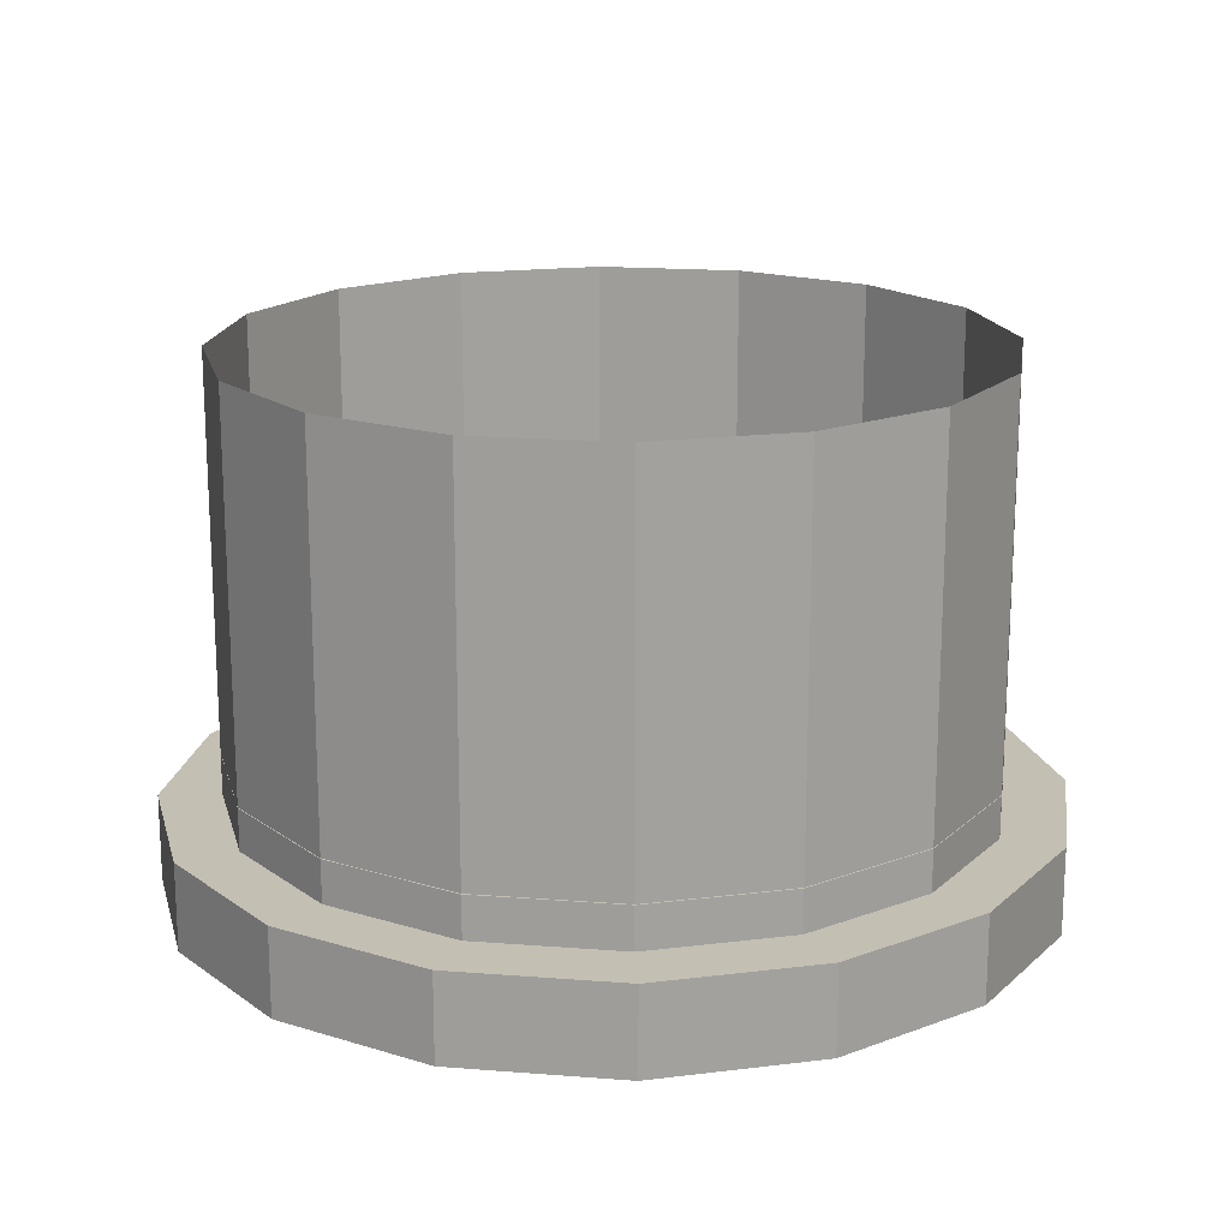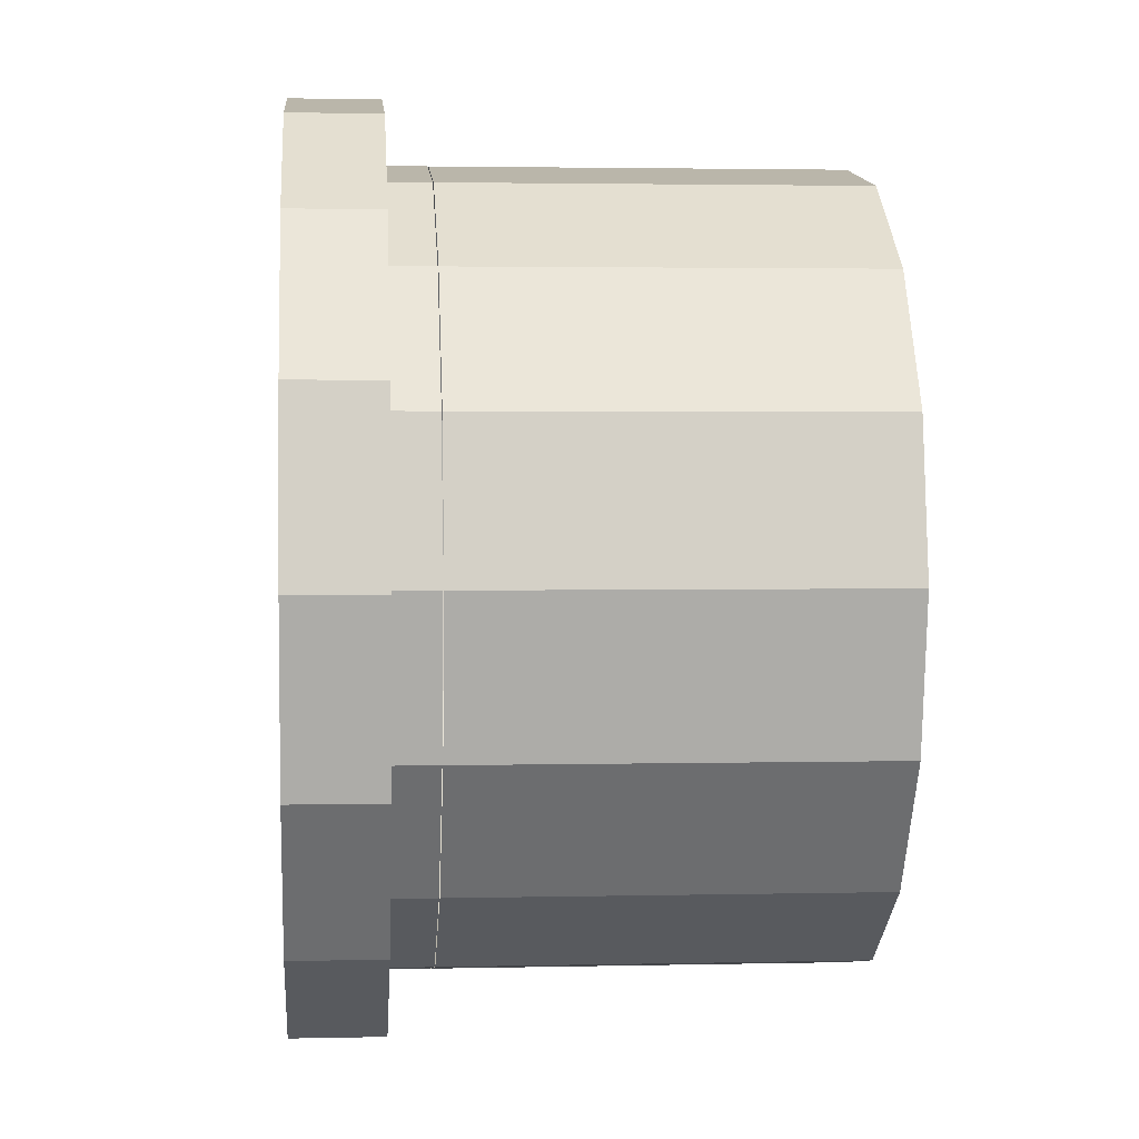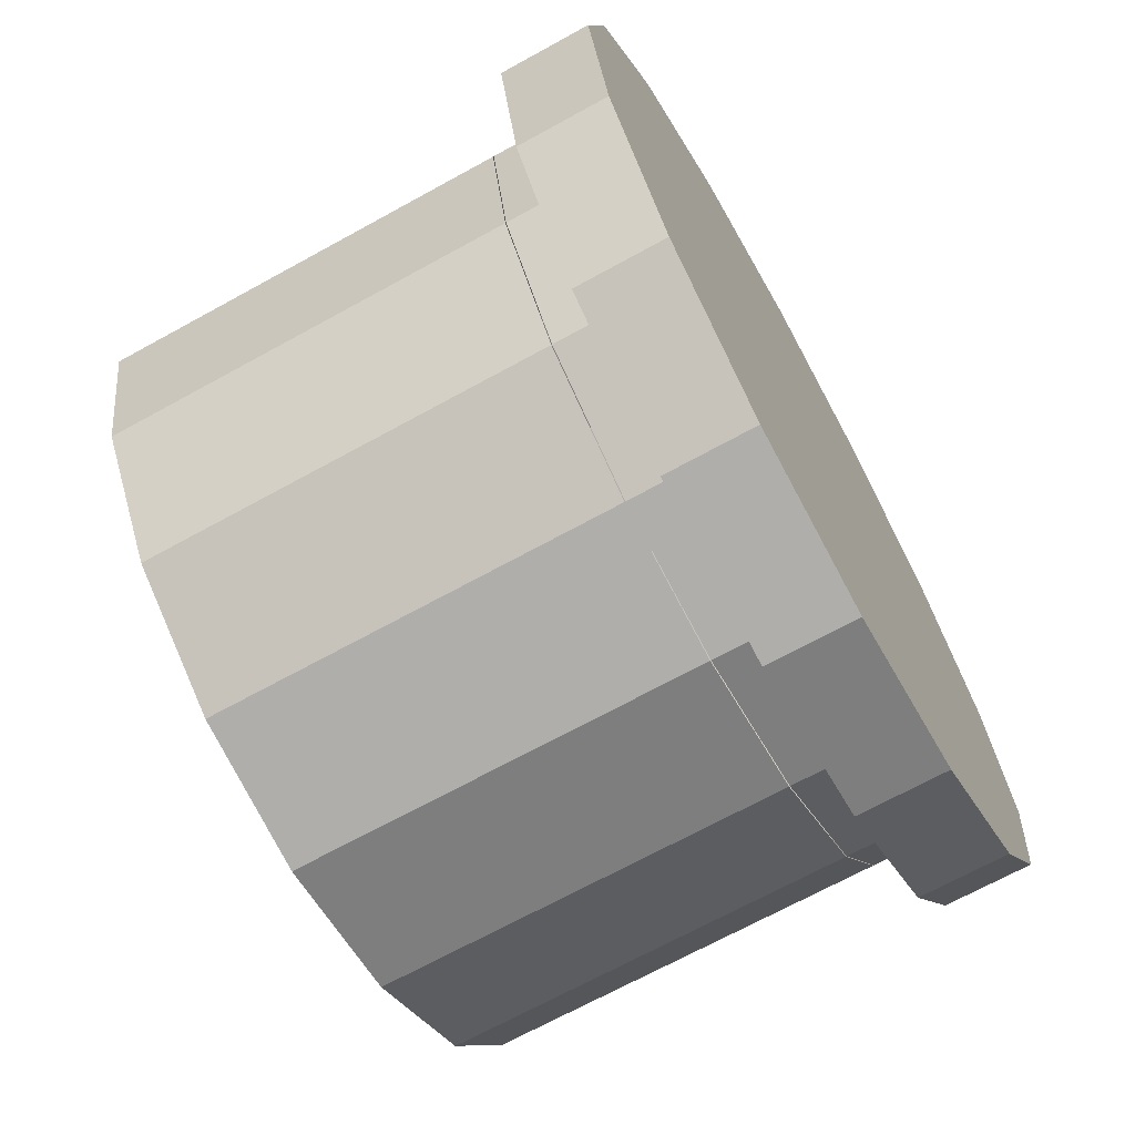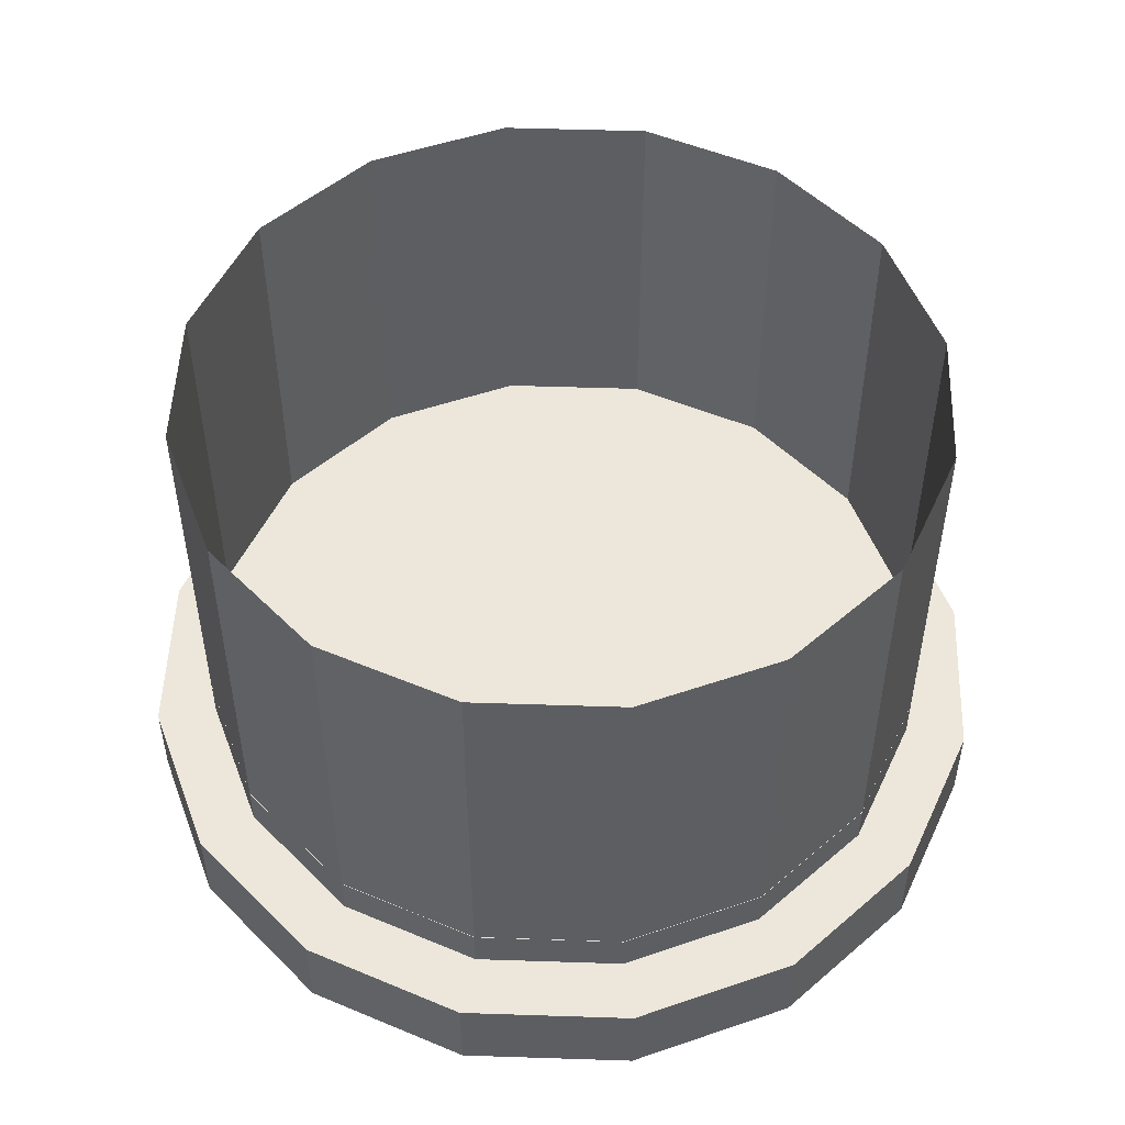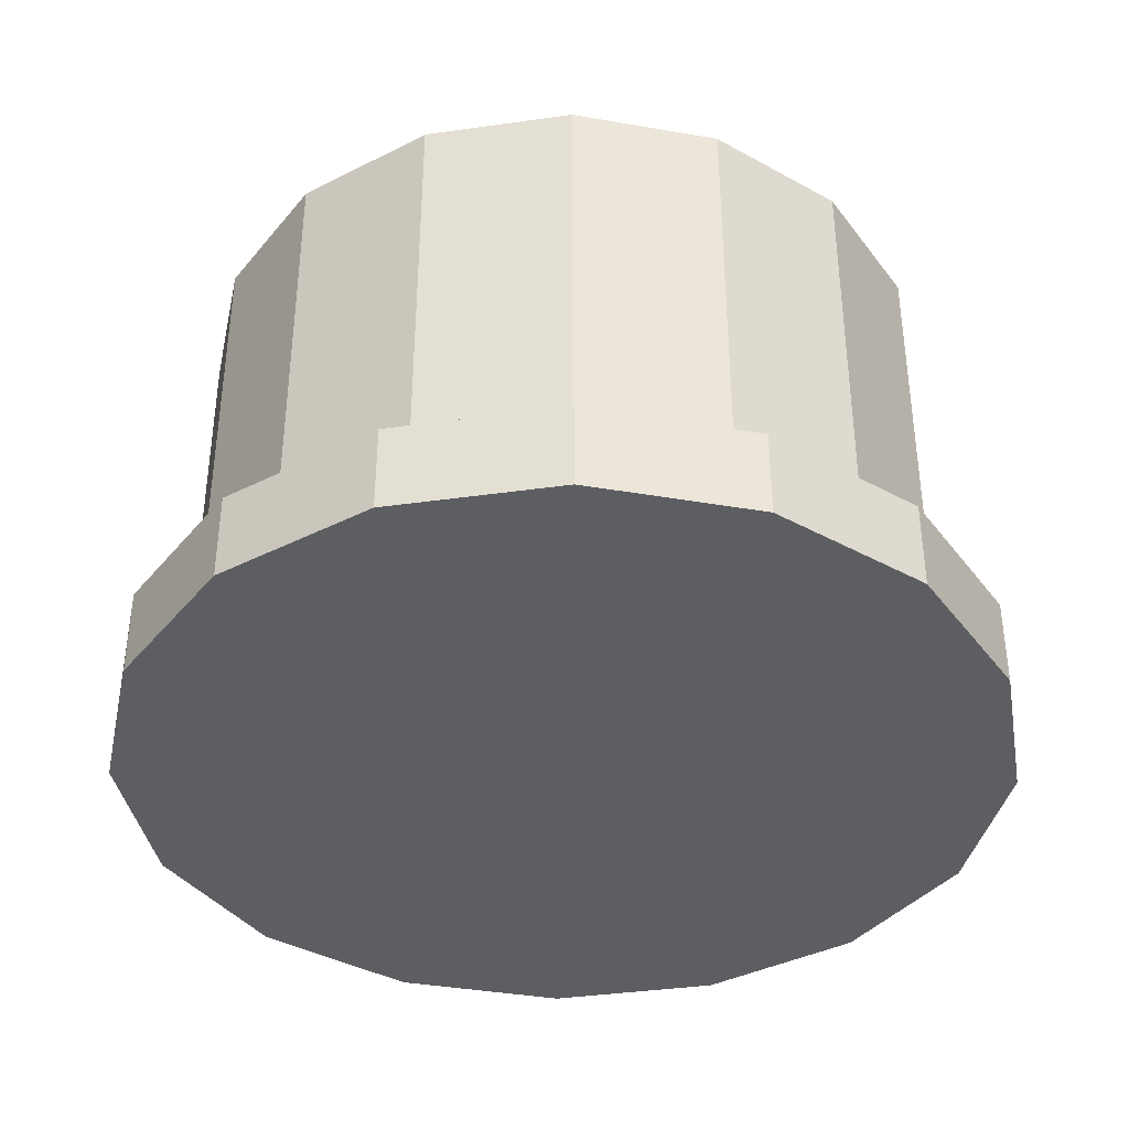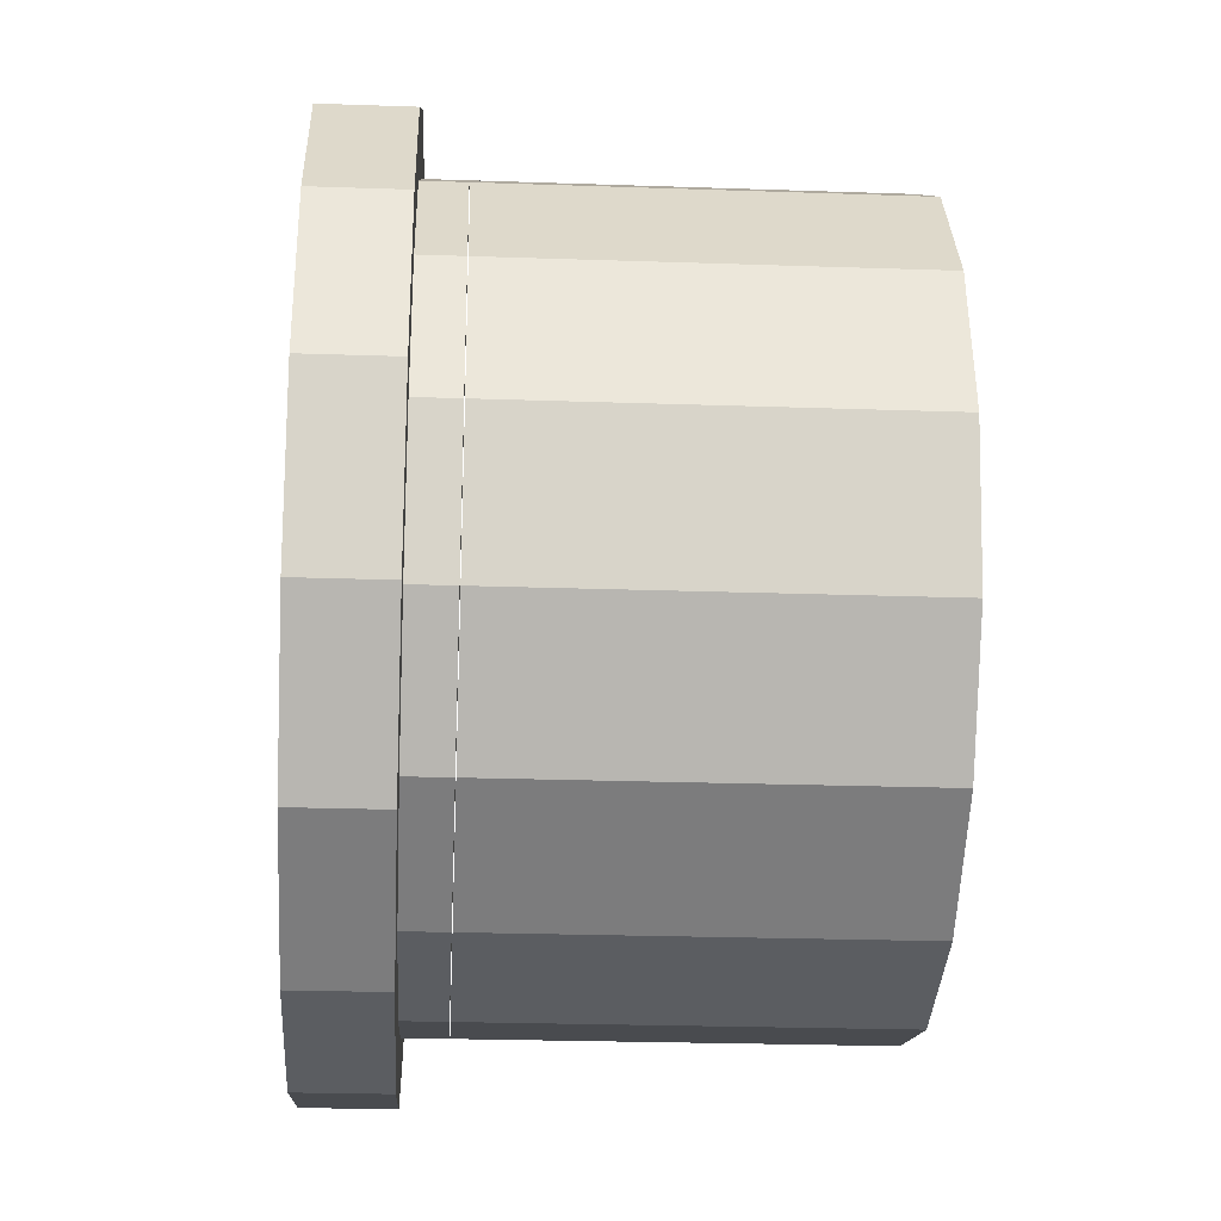
<metadata>
{"format":"obj","ext":"obj","renderer":"f3d","projection":"perspective","resolution":1024,"background":"white","views":[{"elev":17.7,"azim":20.0,"up":"+Y"},{"elev":2.5,"azim":85.3,"up":"+Z"},{"elev":-69.0,"azim":-61.1,"up":"+Z"},{"elev":51.1,"azim":-76.7,"up":"+Y"},{"elev":-38.4,"azim":88.9,"up":"+Y"},{"elev":-24.9,"azim":86.8,"up":"+Z"}]}
</metadata>
<code>
o Bouncepad_Cube
v 0 0 0
v 0 0 -1
v 0 0.2 -1
v 0.3827 0 -0.9239
v 0.3827 0.2 -0.9239
v 0.7071 0 -0.7071
v 0.7071 0.2 -0.7071
v 0.9239 0 -0.3827
v 0.9239 0.2 -0.3827
v 1 0 0
v 1 0.2 0
v 0.9239 0 0.3827
v 0.9239 0.2 0.3827
v 0.7071 0 0.7071
v 0.7071 0.2 0.7071
v 0.3827 0 0.9239
v 0.3827 0.2 0.9239
v 0 0 1
v 0 0.2 1
v -0.3827 0 0.9239
v -0.3827 0.2 0.9239
v -0.7071 0 0.7071
v -0.7071 0.2 0.7071
v -0.9239 0 0.3827
v -0.9239 0.2 0.3827
v -1 0 -0
v -1 0.2 -0
v -0.9239 0 -0.3827
v -0.9239 0.2 -0.3827
v -0.7071 0 -0.7071
v -0.7071 0.2 -0.7071
v -0.3827 0 -0.9239
v -0.3827 0.2 -0.9239
v 0.3289 0.2 -0.7939
v -0 0.2 -0.8593
v 0.6076 0.2 -0.6076
v 0.7939 0.2 -0.3289
v 0.8593 0.2 0
v 0.7939 0.2 0.3289
v 0.6076 0.2 0.6076
v 0.3289 0.2 0.7939
v 0 0.2 0.8593
v -0.3289 0.2 0.7939
v -0.6076 0.2 0.6076
v -0.7939 0.2 0.3289
v -0.8593 0.2 -0
v -0.7939 0.2 -0.3289
v -0.6076 0.2 -0.6076
v -0.3289 0.2 -0.7939
v 0 0.2965 0
v 0.3289 0.2965 -0.7939
v -0 0.2965 -0.8593
v 0.6076 0.2965 -0.6076
v 0.7939 0.2965 -0.3289
v 0.8593 0.2965 0
v 0.7939 0.2965 0.3289
v 0.6076 0.2965 0.6076
v 0.3289 0.2965 0.7939
v 0 0.2965 0.8593
v -0.3289 0.2965 0.7939
v -0.6076 0.2965 0.6076
v -0.7939 0.2965 0.3289
v -0.8593 0.2965 -0
v -0.7939 0.2965 -0.3289
v -0.6076 0.2965 -0.6076
v -0.3289 0.2965 -0.7939
v 0.3289 0.2982 -0.7939
v -0 0.2982 -0.8593
v 0.6076 0.2982 -0.6076
v 0.7939 0.2982 -0.3289
v 0.8593 0.2982 0
v 0.7939 0.2982 0.3289
v 0.6076 0.2982 0.6076
v 0.3289 0.2982 0.7939
v 0 0.2982 0.8593
v -0.3289 0.2982 0.7939
v -0.6076 0.2982 0.6076
v -0.7939 0.2982 0.3289
v -0.8593 0.2982 -0
v -0.7939 0.2982 -0.3289
v -0.6076 0.2982 -0.6076
v -0.3289 0.2982 -0.7939
v 0.3289 1.198 -0.7939
v -0 1.198 -0.8593
v 0.6076 1.198 -0.6076
v 0.7939 1.198 -0.3289
v 0.8593 1.198 0
v 0.7939 1.198 0.3289
v 0.6076 1.198 0.6076
v 0.3289 1.198 0.7939
v 0 1.198 0.8593
v -0.3289 1.198 0.7939
v -0.6076 1.198 0.6076
v -0.7939 1.198 0.3289
v -0.8593 1.198 -0
v -0.7939 1.198 -0.3289
v -0.6076 1.198 -0.6076
v -0.3289 1.198 -0.7939
f 1 2 4
f 47 46 63 64
f 2 3 5 4
f 1 4 6
f 39 38 55 56
f 4 5 7 6
f 1 6 8
f 46 45 62 63
f 6 7 9 8
f 1 8 10
f 38 37 54 55
f 8 9 11 10
f 1 10 12
f 45 44 61 62
f 10 11 13 12
f 1 12 14
f 37 36 53 54
f 12 13 15 14
f 1 14 16
f 44 43 60 61
f 14 15 17 16
f 1 16 18
f 36 34 51 53
f 16 17 19 18
f 1 18 20
f 43 42 59 60
f 18 19 21 20
f 1 20 22
f 35 49 66 52
f 20 21 23 22
f 1 22 24
f 34 35 52 51
f 22 23 25 24
f 1 24 26
f 42 41 58 59
f 24 25 27 26
f 1 26 28
f 49 48 65 66
f 26 27 29 28
f 1 28 30
f 41 40 57 58
f 28 29 31 30
f 1 30 32
f 48 47 64 65
f 30 31 33 32
f 1 32 2
f 40 39 56 57
f 32 33 3 2
f 35 34 5 3
f 34 36 7 5
f 36 37 9 7
f 37 38 11 9
f 38 39 13 11
f 39 40 15 13
f 40 41 17 15
f 41 42 19 17
f 42 43 21 19
f 43 44 23 21
f 44 45 25 23
f 45 46 27 25
f 46 47 29 27
f 47 48 31 29
f 48 49 33 31
f 49 35 3 33
f 50 51 52
f 50 53 51
f 50 54 53
f 50 55 54
f 50 56 55
f 50 57 56
f 50 58 57
f 50 59 58
f 50 60 59
f 50 61 60
f 50 62 61
f 50 63 62
f 50 64 63
f 50 65 64
f 50 66 65
f 50 52 66
f 80 79 95 96
f 72 71 87 88
f 79 78 94 95
f 71 70 86 87
f 78 77 93 94
f 70 69 85 86
f 77 76 92 93
f 69 67 83 85
f 76 75 91 92
f 68 82 98 84
f 67 68 84 83
f 75 74 90 91
f 82 81 97 98
f 74 73 89 90
f 81 80 96 97
f 73 72 88 89

</code>
